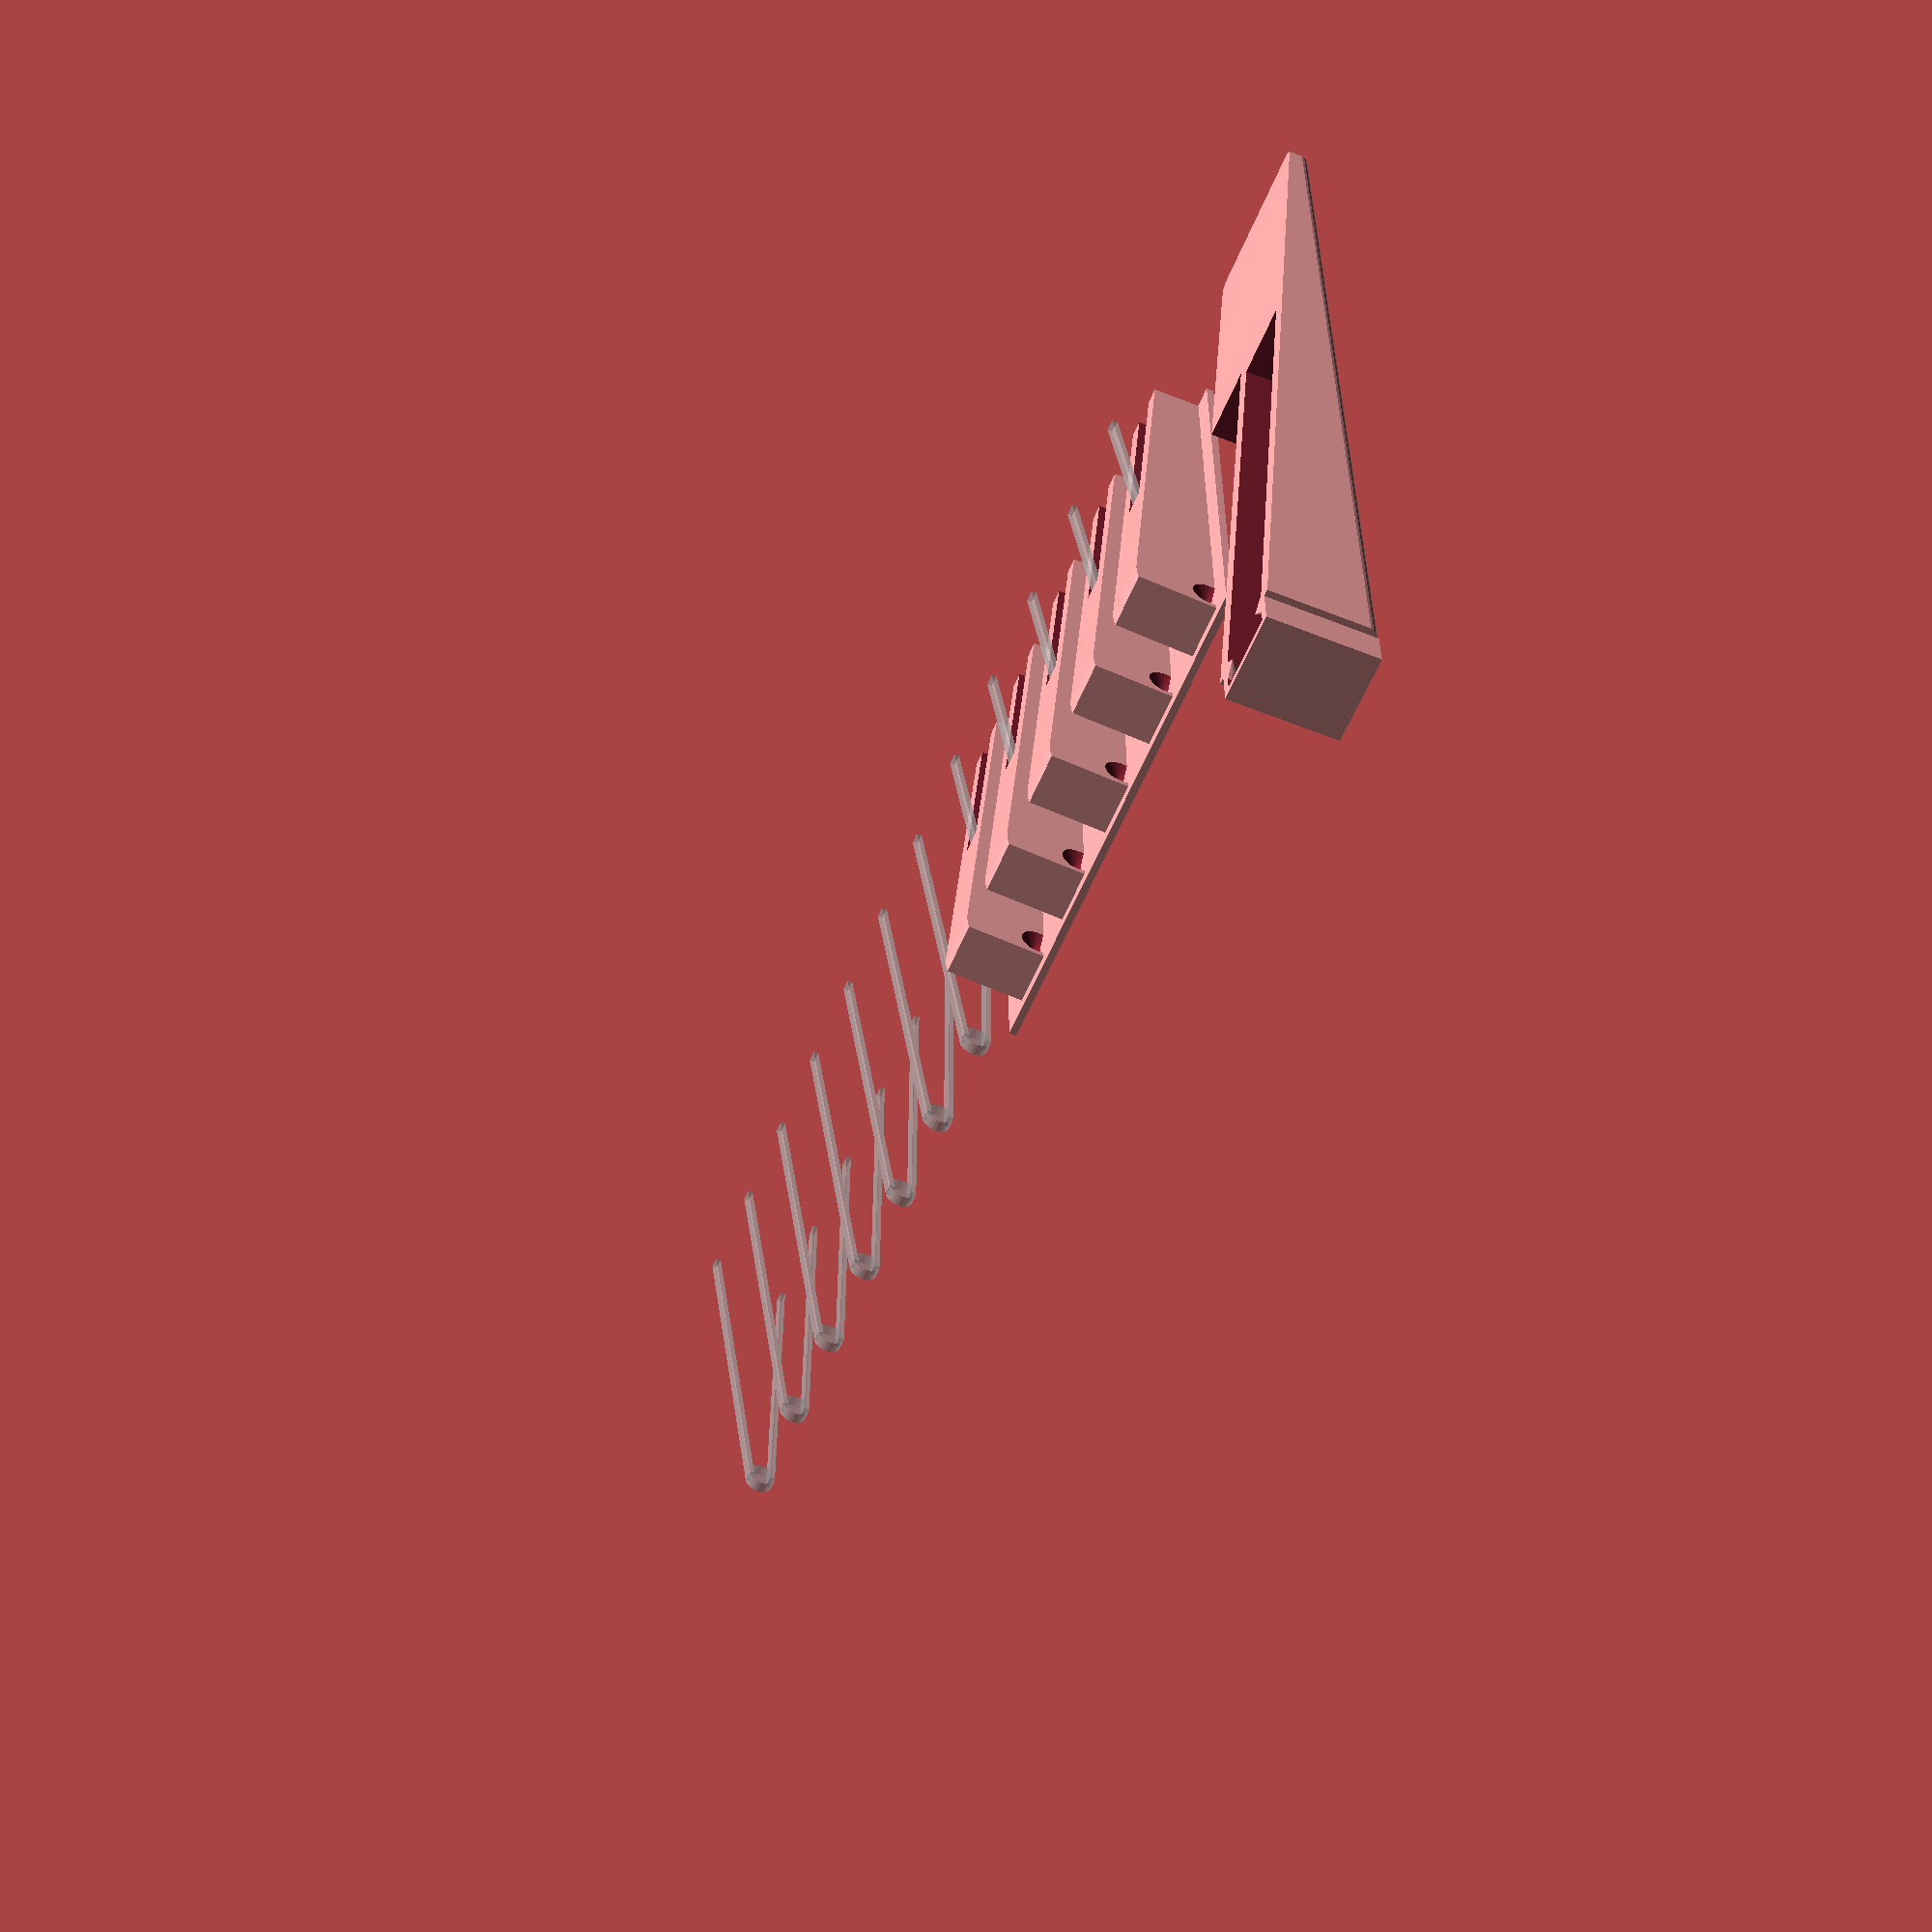
<openscad>
/* piano-keyboard.scad - piano keyboard with dimensions copied from my midi keyboard
 * William de Beaumont
 * 2020-02-16
 */

/* TODO:
# go back to shorter supports
# use support_gap instead of gap for bpin_hole
? print base in 2-3 sections per octave so it'll fit on printer
? make groove in underside of key to accept bobby pin
X check math on where bottom of key ends up in relation to base plate... 2017-02-19 seems to have introduced a bigger vertical gap, and a consequently ill-fitting hinge?
 > no, it just printed badly, curled up
*/

// measurements taken from my optimus md-1150
octave = 162.5;
white_width = 21.8;
white_gap = octave / 7 - white_width; // suspiciously close to sqrt(2)
black_width = 11; // but slightly narrower at the top
black_top_width = 9.8; // ?
white_depth = 134;
black_min_depth = 77; // at top
black_max_depth = 84; // at bottom, next to top of white key
white_travel = 16.9 - 6.1; // at max end of white key
// measured
//black_travel = 12 - 5.6; // ? at max end of black key (but tilted)
// calculated with the assumption that the travel angle is the same for b&w
black_travel = white_travel * black_max_depth / white_depth;
// height of black key above white key, with neither depressed
black_min_height = 8; // at min end of key, toward fulcrum
black_max_height = 12; // at max end of key
corner_radius = 1.5; // ? approx (maybe less for top of black keys)
// ^^^ doesn't apply to cutouts in white keys for black keys

// measurements from paper transfer
c_stem_width = 13;
d_stem_width = 14;
e_stem_width = 12.75;
f_stem_width = 12.1;
g_stem_width = 12.15;
a_stem_width = 12.15;
b_stem_width = 12.1;

black_gap =
  (octave - 
    ( // add up everything but the black gaps
      c_stem_width +
      d_stem_width +
      e_stem_width +
      f_stem_width +
      g_stem_width +
      a_stem_width +
      b_stem_width +
      5*black_width +
      2*white_gap
    )
  ) / 10;

c_x = 0;
c_sharp_x = c_x + c_stem_width + black_gap;
d_x = c_sharp_x + black_width + black_gap;
d_sharp_x = d_x + d_stem_width + black_gap;
e_x = d_sharp_x + black_width + black_gap;
f_x = e_x + e_stem_width + white_gap;
f_sharp_x = f_x + f_stem_width + black_gap;
g_x = f_sharp_x + black_width + black_gap;
g_sharp_x = g_x + g_stem_width + black_gap;
a_x = g_sharp_x + black_width + black_gap;
a_sharp_x = a_x + a_stem_width + black_gap;
b_x = a_sharp_x + black_width + black_gap;

/* bobby pin measurements
	o  ends
	|
	| o
max	|/	min length
length	|\
	|/  m
	|\
	| |
	| |
	 U

	 u
*/
bpin_width = 1.6;
bpin_thickness = 0.7;
bpin_end_thickness = 1.7; // max
bpin_u_radius = 3.8 / 2;
bpin_max_length = 50;
bpin_min_length = 46;
bpin_u_m = 17.5;
bpin_m_length = bpin_min_length - bpin_u_m;
bpin_m_pitch = 22 / 4;

bpin_angle = 8.75; // after unbending

// end measurements

wall_thickness = 1;
white_thickness = 2*corner_radius;
gap = 0.3;
thin_wall_deduction = 0.2;/* for imperfect printing */
sliding_deduction = 0.3;
support_gap = gap + thin_wall_deduction + sliding_deduction;
epsilon = 0.01;

pad_thickness = 25.4 / 4; // 1/4"

hinge_radius = 2*wall_thickness;
hinge_height = wall_thickness + 0.5/*for imperfect printing*/;

key_back_width = black_width;
key_back_depth = hinge_radius + wall_thickness + support_gap + wall_thickness;
white_back_height = white_travel + white_thickness;
black_back_height = white_back_height + black_min_height;

hollow_width = key_back_width - 2*wall_thickness;
hollow_height = white_travel;
support_width = hollow_width - 2*support_gap;
support_depth = 60;
support_back_depth = 3*wall_thickness;

$fn=24;

module bpin() {
    translate([0,-(bpin_min_length - bpin_u_radius),-bpin_u_radius])
  cube([bpin_width, bpin_min_length - bpin_u_radius, bpin_thickness]);
    rotate([-bpin_angle,0,0])
    translate([0,-(bpin_max_length - bpin_u_radius),bpin_u_radius - bpin_thickness])
  cube([bpin_width, bpin_max_length - bpin_u_radius, bpin_thickness]);
    rotate([0,90,0])
  cylinder(r = bpin_u_radius, h = bpin_width);
}

module bpin_hole() {
  intersection() {
    // NOTE: could have used bpin_max_length instead of support_depth, but would have made disassembly hard
      translate([0, -support_depth, -(bpin_u_radius + support_gap)])
    cube([bpin_width + 2*support_gap, support_depth, black_back_height]);
      rotate([-bpin_angle,0,0])
      translate([-epsilon, -support_depth, bpin_u_radius+support_gap-black_back_height])
    cube([bpin_width + 2*support_gap + 2*epsilon, support_depth, black_back_height]);
  }
    rotate([0,90,0])
  cylinder(r = bpin_u_radius + support_gap, h = bpin_width + 2*support_gap);
}

module white_key(left_cutout, right_cutout) {
    translate([-left_cutout,0,0])
  union() {
    difference() {
      union() {
	// front
	difference() {
	  intersection() {
	    minkowski() {
		translate([corner_radius,-(white_depth-corner_radius),0])
	      cube([white_width-2*corner_radius, white_depth-corner_radius, white_travel + white_thickness -corner_radius]);
	      sphere(r=corner_radius);
	    }
	      translate([-epsilon,-(white_depth+epsilon),0])
	    cube([white_width+2*epsilon, white_depth+epsilon, white_travel + white_thickness +epsilon]);
	    // the "10" in the following I think should be:
	    // white_thickness*white_travel/sqrt(white_depth*white_depth+white_travel*white_travel)
	    // but obviously I made a mistake because that still cuts into the front
	      rotate([-atan2(white_travel, white_depth),0,0])
	      translate([0,-white_depth-10,0])
	    cube([white_width+2*epsilon, white_depth + 10, white_travel + white_thickness]);
	  }
	  if (left_cutout > 0) {
	      translate([-epsilon, epsilon-(black_max_depth + black_gap), -epsilon])
	    cube([left_cutout + epsilon, black_max_depth + black_gap, white_travel + white_thickness + 2*epsilon]);
	  }
	  if (right_cutout > 0) {
	      translate([white_width - right_cutout, epsilon-(black_max_depth + black_gap), -epsilon])
	    cube([right_cutout + epsilon, black_max_depth + black_gap, white_travel + white_thickness + 2*epsilon]);
	  }
	}
	// back
	  translate([left_cutout + (white_width - left_cutout - right_cutout - key_back_width) / 2, 0, 0])
	cube([key_back_width, key_back_depth, white_back_height]);
      }
      // hollow
	translate([left_cutout + (white_width - left_cutout - right_cutout - hollow_width)/2,-(black_max_depth-corner_radius),-epsilon])
      cube([hollow_width, black_max_depth+key_back_depth-(corner_radius + wall_thickness), hollow_height]);
    }
    // hinge
      translate([left_cutout + (white_width - left_cutout - right_cutout - hollow_width)/2,0,0])
    intersection() {
      union() {
	  translate([-epsilon,0,0])
	  rotate([0,90,0])
	cylinder(r1=hinge_radius, r2=0, h=hinge_height);
	  translate([hollow_width+epsilon,0,0])
	  rotate([0,-90,0])
	cylinder(r1=hinge_radius, r2=0, h=hinge_height);
      }
      union() {
	  translate([-2*epsilon,0,0])
	cube([hollow_width+4*epsilon, hinge_radius+epsilon, hinge_radius+epsilon]);
	  rotate([-atan2(white_travel, white_depth),0,0])
	  translate([-2*epsilon,-hinge_radius,0])
	cube([hollow_width+4*epsilon, hinge_radius+epsilon, hinge_radius+epsilon]);
      }
    }
  }
}

module black_key() {
  /* no-radius version
    translate([0,0,white_travel + white_thickness])
  polyhedron(
    points=[
      // at top of white keys
      [		 0,			0, 0],
      [black_width,			0, 0],
      [		 0,	-black_max_depth,  0],
      [black_width,	-black_max_depth,  0],
      // at top of black key
      [(black_width - black_top_width)/2,
       0,
       black_min_height],
      [black_width - (black_width - black_top_width)/2,
       0,
       black_min_height],
      [(black_width - black_top_width)/2,
       -black_min_depth,
       black_max_height],
      [black_width - (black_width - black_top_width)/2,
       -black_min_depth,
       black_max_height]
    ],
    faces=[
      [0,2,3,1], // bottom
      [4,5,7,6], // top
      [0,4,6,2], // left
      [1,3,7,5], // right
      [0,1,5,4], // back
      [2,6,7,3], // front
    ],
    convexity=2
  );*/
  // radius version
  difference() {
    union() {
      // bottom (under top of white keys)
	translate([0, -(black_max_depth-corner_radius), 0])
      cube([black_width, black_max_depth-corner_radius, white_travel + white_thickness]);
	translate([corner_radius, -black_max_depth, 0])
      cube([black_width - 2*corner_radius, corner_radius, white_travel + white_thickness]);
	translate([corner_radius, -(black_max_depth-corner_radius), 0])
      cylinder(r=corner_radius, h=white_travel + white_thickness);
	translate([black_width - corner_radius, -(black_max_depth-corner_radius), 0])
      cylinder(r=corner_radius, h=white_travel + white_thickness);
      // back
      cube([key_back_width, key_back_depth, black_back_height]);
      // top (over top of white keys)
      minkowski() {
	  translate([0,0,white_travel + white_thickness])
	polyhedron(
	  points=[
	    // at top of white keys
	    [corner_radius,				0,		0],
	    [black_width-corner_radius,			0,		0],
	    [corner_radius,	-black_max_depth+corner_radius,		0],
	    [black_width-corner_radius,-black_max_depth+corner_radius,	0],
	    // at top of black key
	    [(black_width - black_top_width)/2+corner_radius,
	     0,
	     black_min_height-corner_radius],
	    [black_width - (black_width - black_top_width)/2 - corner_radius,
	     0,
	     black_min_height-corner_radius],
	    [(black_width - black_top_width)/2+corner_radius,
	     -black_min_depth+corner_radius,
	     black_max_height-corner_radius],
	    [black_width - (black_width - black_top_width)/2 - corner_radius,
	     -black_min_depth+corner_radius,
	     black_max_height-corner_radius]
	  ],
	  faces=[
	    [0,2,3,1], // bottom
	    [4,5,7,6], // top
	    [0,4,6,2], // left
	    [1,3,7,5], // right
	    [0,1,5,4], // back
	    [2,6,7,3], // front
	  ],
	  convexity=2
	);
	sphere(r=corner_radius);
      }
    }
    // bottom angle
      rotate([-atan2(black_travel, black_max_depth),0,0])
      translate([-epsilon,-black_max_depth-10, -white_travel])
    cube([black_width+2*epsilon, black_max_depth + 10, white_travel]);
    // top angle
      translate([0,0, white_travel + white_thickness + black_min_height + epsilon])
      rotate([-(atan2(black_max_height-black_min_height, black_min_depth) /* fudge factor? */+5*epsilon),0,0])
      translate([-epsilon,-black_max_depth, 0])
    cube([black_width+2*epsilon, key_back_depth + black_max_depth + 10, white_travel]);
    // hollow
      translate([(black_width - hollow_width)/2,-(black_max_depth-corner_radius),-epsilon])
    cube([hollow_width, black_max_depth+key_back_depth-(corner_radius + wall_thickness), hollow_height]);
  }
  // hinge
  intersection() {
    union() {
	translate([(black_width - hollow_width)/2-epsilon,0,0])
	rotate([0,90,0])
      cylinder(r1=hinge_radius, r2=0, h=hinge_height);
	translate([black_width-((black_width - hollow_width)/2-epsilon),0,0])
	rotate([0,-90,0])
      cylinder(r1=hinge_radius, r2=0, h=hinge_height);
    }
    union() {
	translate([-(hinge_height+epsilon),0,0])
      cube([black_width+2*hinge_height+2*epsilon, hinge_radius+epsilon, hinge_radius+epsilon]);
	rotate([-atan2(black_travel, black_max_depth),0,0])
	translate([-(hinge_height+epsilon),-hinge_radius,0])
      cube([black_width+2*hinge_height+2*epsilon, hinge_radius+epsilon, hinge_radius+epsilon]);
    }
  }
}

module octave_white_keys() {
  translate([c_x,0,0]) white_key(0, white_width - c_stem_width);
    translate([d_x,0,0])
  white_key(
    d_x - (white_width + white_gap),
    2*white_width + white_gap - (d_sharp_x - black_gap)
  );
    translate([e_x,0,0])
  white_key(
    e_x - 2*(white_width + white_gap),
    0
  );
    translate([f_x,0,0])
  white_key(
    0,
    4*white_width + 3*white_gap - (f_sharp_x - black_gap)
  );
    translate([g_x,0,0])
  white_key(
    g_x - 4*(white_width + white_gap),
    5*white_width + 4*white_gap - (g_sharp_x - black_gap)
  );
    translate([a_x,0,0])
  white_key(
    a_x - 5*(white_width + white_gap),
    6*white_width + 5*white_gap - (a_sharp_x - black_gap)
  );
    translate([b_x,0,0])
  white_key(
    b_x - 6*(white_width + white_gap),
    0
  );
}

module octave_black_keys() {
  translate([c_sharp_x,0,0]) black_key();
  translate([d_sharp_x,0,0]) black_key();
  translate([f_sharp_x,0,0]) black_key();
  translate([g_sharp_x,0,0]) black_key();
  translate([a_sharp_x,0,0]) black_key();
}

module octave() {
  octave_white_keys();
  octave_black_keys();
}

module support_wall(x, next_x, next_gap) {
    translate([(x + next_x - next_gap - support_width)/2,0,0])
  difference() {
      rotate([atan2(white_travel, white_depth),0,0])
    union() {
      // curved top corner
      intersection() {
	  rotate([0,90,0])
	cylinder(r=hollow_height-support_gap, h=support_width+2*epsilon, $fn=72);
	  translate([0, -epsilon, -(support_gap + support_back_depth * white_travel / white_depth + epsilon)])
	cube([support_width, support_back_depth, hollow_height + support_back_depth * white_travel / white_depth + epsilon]);
      }
      // bulk
        translate([0, -support_depth, -support_gap])
      cube([support_width, support_depth, hollow_height]);
    }
    // bottom
      translate([-epsilon, -(support_depth - (support_back_depth + epsilon)), -(hollow_height + support_gap + epsilon)])
    cube([support_width+2*epsilon, support_depth+2*epsilon, hollow_height]);
    // front
      translate([-epsilon, -(hollow_height + support_depth - key_back_depth), -hollow_height])
    cube([support_width+2*epsilon, hollow_height, 2*hollow_height]);
    // hinge pits
      translate([-epsilon,0,0])
      rotate([0,90,0])
    cylinder(r1=hinge_radius + gap, r2=0, h=hinge_height + gap+epsilon);
      translate([support_width+epsilon,0,0])
      rotate([0,-90,0])
    cylinder(r1=hinge_radius + gap, r2=0, h=hinge_height + gap+epsilon);
    // bobby pin slot
      translate([
        (support_width - (bpin_width + 2*support_gap)) / 2,
	0,
	bpin_u_radius - support_gap
      ])
    bpin_hole();
  }
  // * DEBUG: bpin ghost
  %translate([(x + next_x - next_gap - support_width)/2,0,0])
      translate([
        (support_width - bpin_width)/2,
	0,
	bpin_u_radius - gap
      ])
  bpin();
}

// key support with holes for hinges
module support() {
  // bottom
    translate([0, -(support_depth - key_back_depth), -(wall_thickness + support_gap)])
  cube([octave, support_depth, wall_thickness]);
  // walls inside keys
  support_wall(c_x, c_sharp_x, black_gap);
  support_wall(c_sharp_x, d_x, black_gap);
  support_wall(d_x, d_sharp_x, black_gap);
  support_wall(d_sharp_x, e_x, black_gap);
  support_wall(e_x, f_x, white_gap);
  support_wall(f_x, f_sharp_x, black_gap);
  support_wall(f_sharp_x, g_x, black_gap);
  support_wall(g_x, g_sharp_x, black_gap);
  support_wall(g_sharp_x, a_x, black_gap);
  support_wall(a_x, a_sharp_x, black_gap);
  support_wall(a_sharp_x, b_x, black_gap);
  support_wall(b_x, octave, white_gap);
}

module assembled() {
  octave();
  support();
}

module plated_white_keys() {
    translate([0,0,white_travel + white_thickness])
    rotate([0,180,0])
  octave_white_keys();
}

module plated_black_keys() {
    translate([0,0,black_min_height + white_travel + white_thickness])
    rotate([0,180,0])
    rotate([(atan2(black_max_height-black_min_height, black_min_depth) /* fudge factor? */+5*epsilon),0,0])
  octave_black_keys();
}

module plated_keys() {
  plated_white_keys();
  plated_black_keys();
}

//assembled();
//difference() { // cutaway
//  assembled();
//    translate([0,-60,1])
//  cube([6,70,30]);
//}
//octave();
//plated_keys();
//support();

//
// fit test
//

//  rotate([0,0,40])
union() {
  // // plated C key
  //   translate([0,0,white_travel + white_thickness])
  //   rotate([0,180,0])
  // white_key(0, white_width - c_stem_width);
  // // plated C# key
  //   translate([0,0,black_min_height + white_travel + white_thickness])
  //   rotate([0,180,0])
  //   rotate([(atan2(black_max_height-black_min_height, black_min_depth) /* fudge factor? */+5*epsilon),0,0])
  // black_key();
  // // plated D key
  //   translate([0,0,white_travel + white_thickness])
  //   rotate([0,180,0])
  // white_key(
  //   d_x - (white_width + white_gap),
  //   2*white_width + white_gap - (d_sharp_x - black_gap)
  // );
  // plated E key
    translate([0,0,white_travel + white_thickness])
    rotate([0,180,0])
  white_key(
    e_x - 2*(white_width + white_gap),
    0
  );
  // plated support for C-E keys only
    translate([10,-20,0])
  intersection() {
      translate([5,-120,-epsilon])
    cube([75,100,30]);
      translate([10, -50, wall_thickness + support_gap])
    support();
  }
}

</openscad>
<views>
elev=58.1 azim=180.2 roll=67.6 proj=p view=wireframe
</views>
